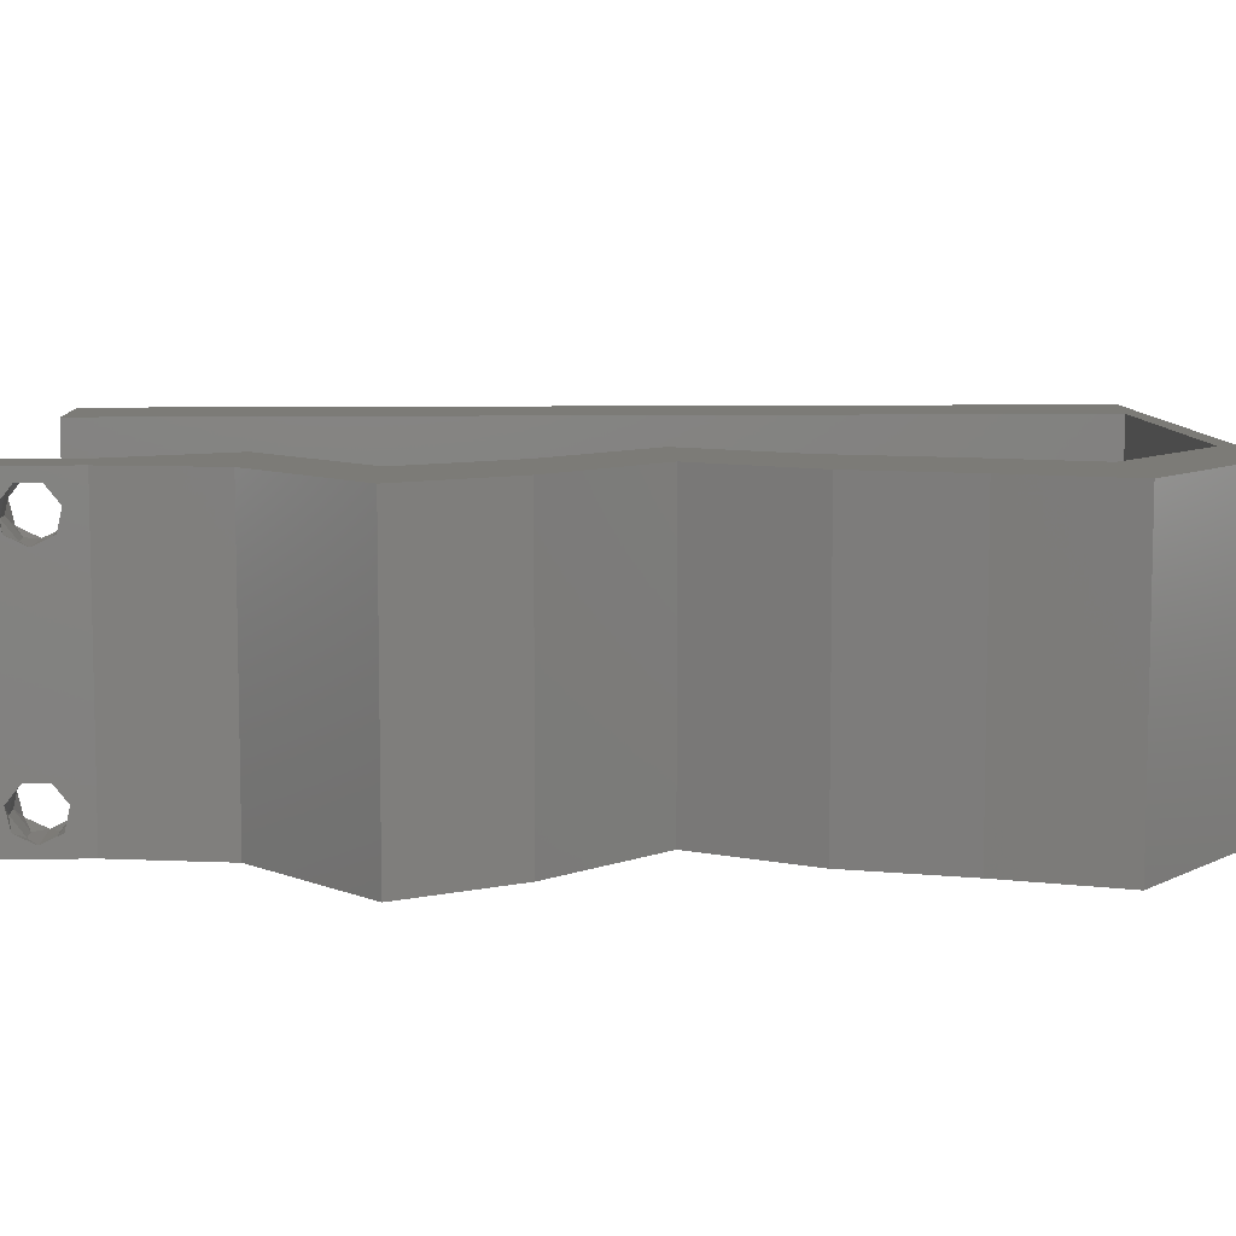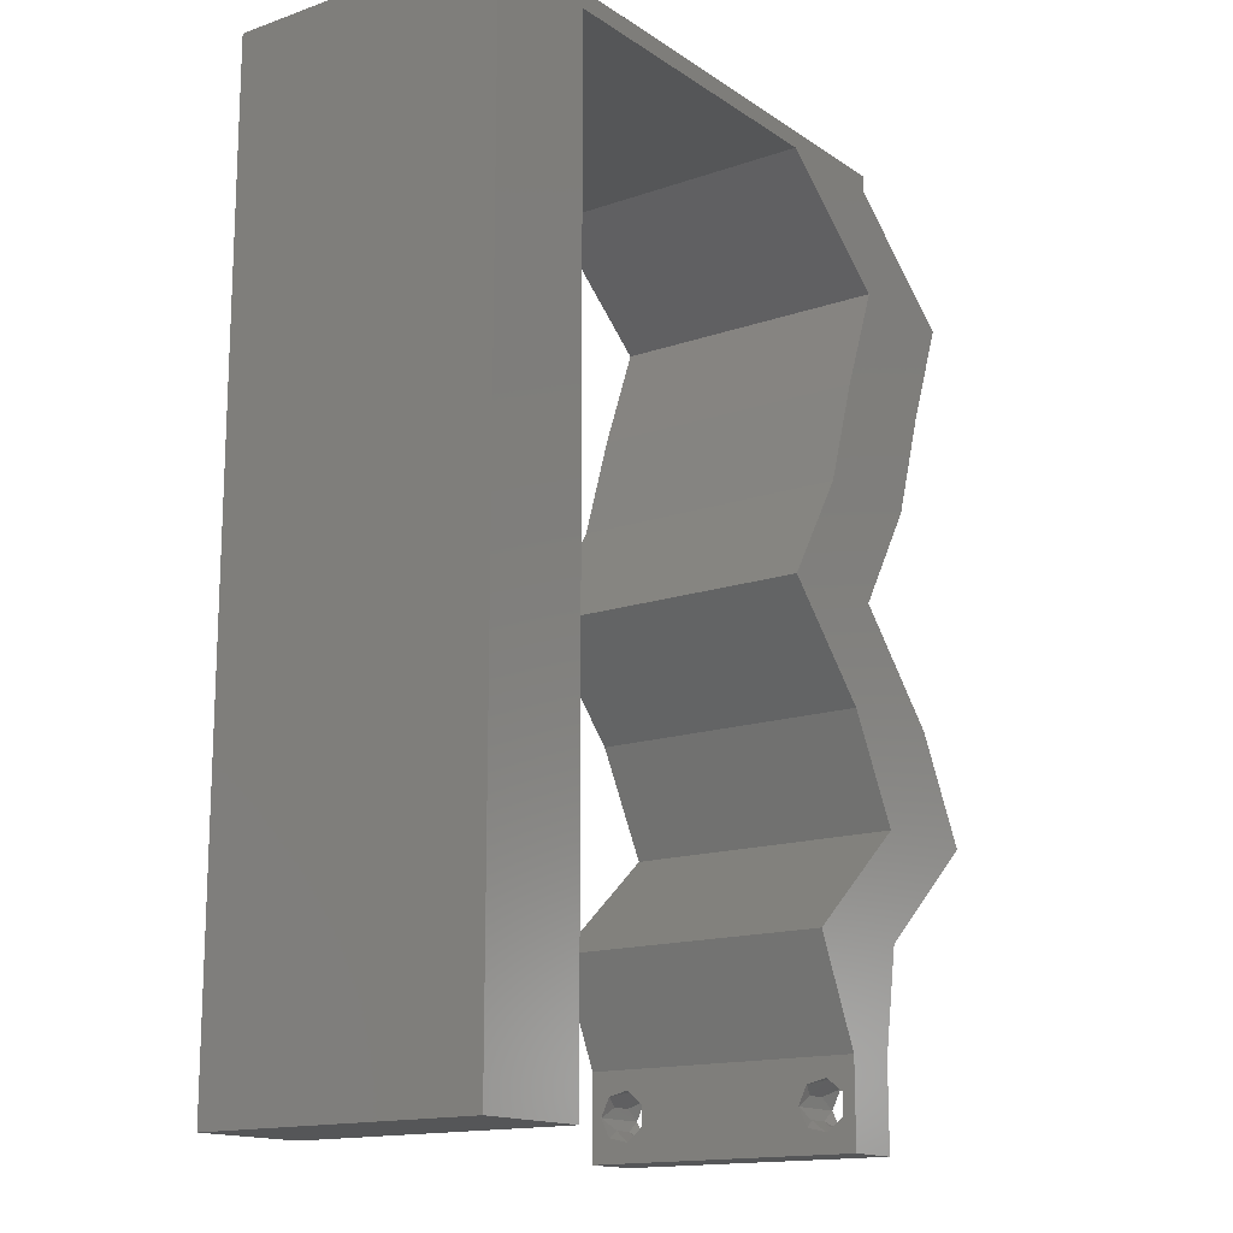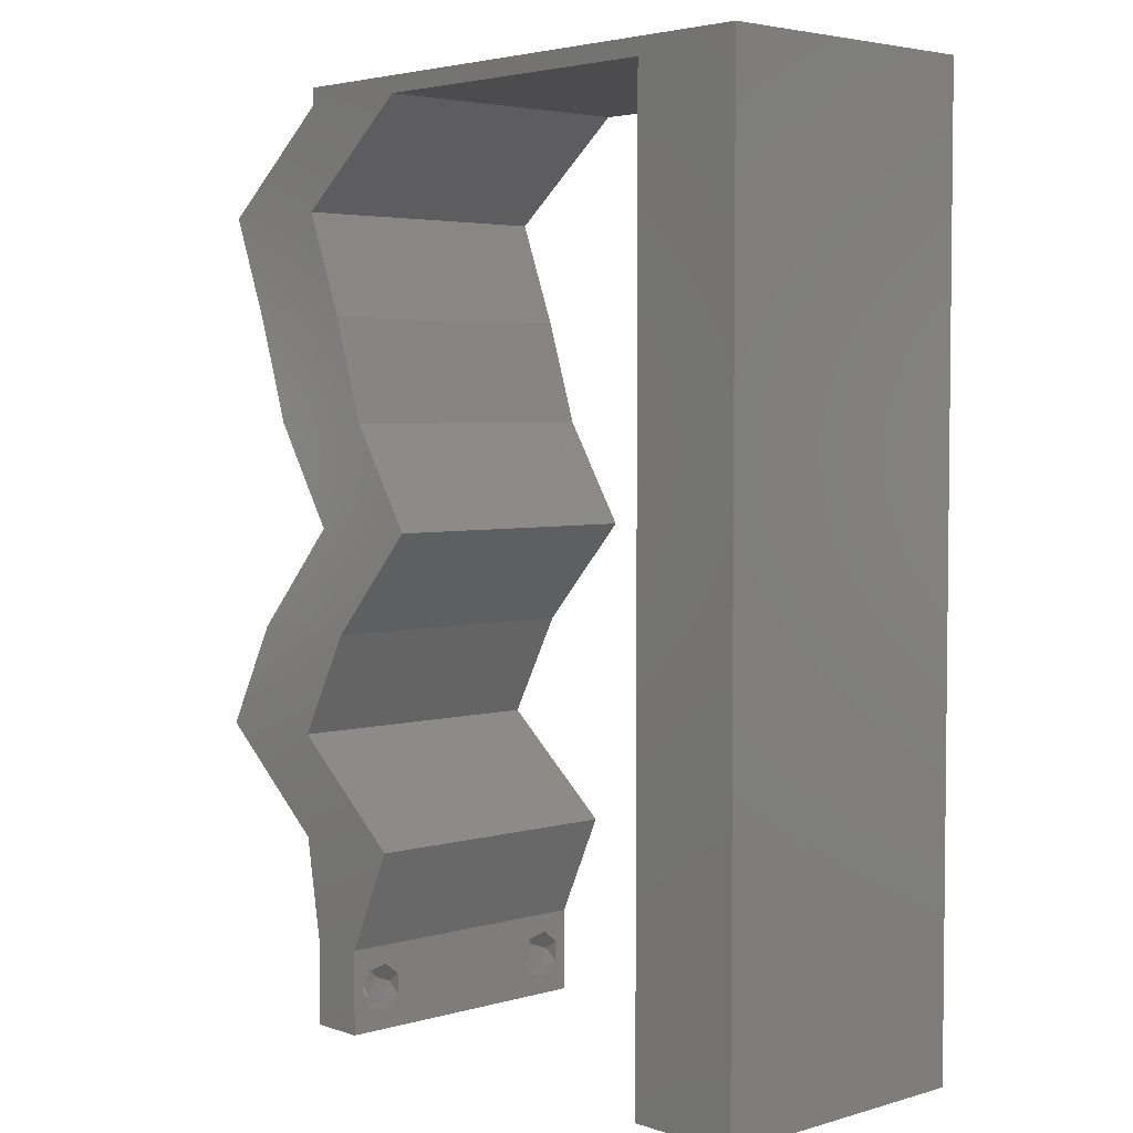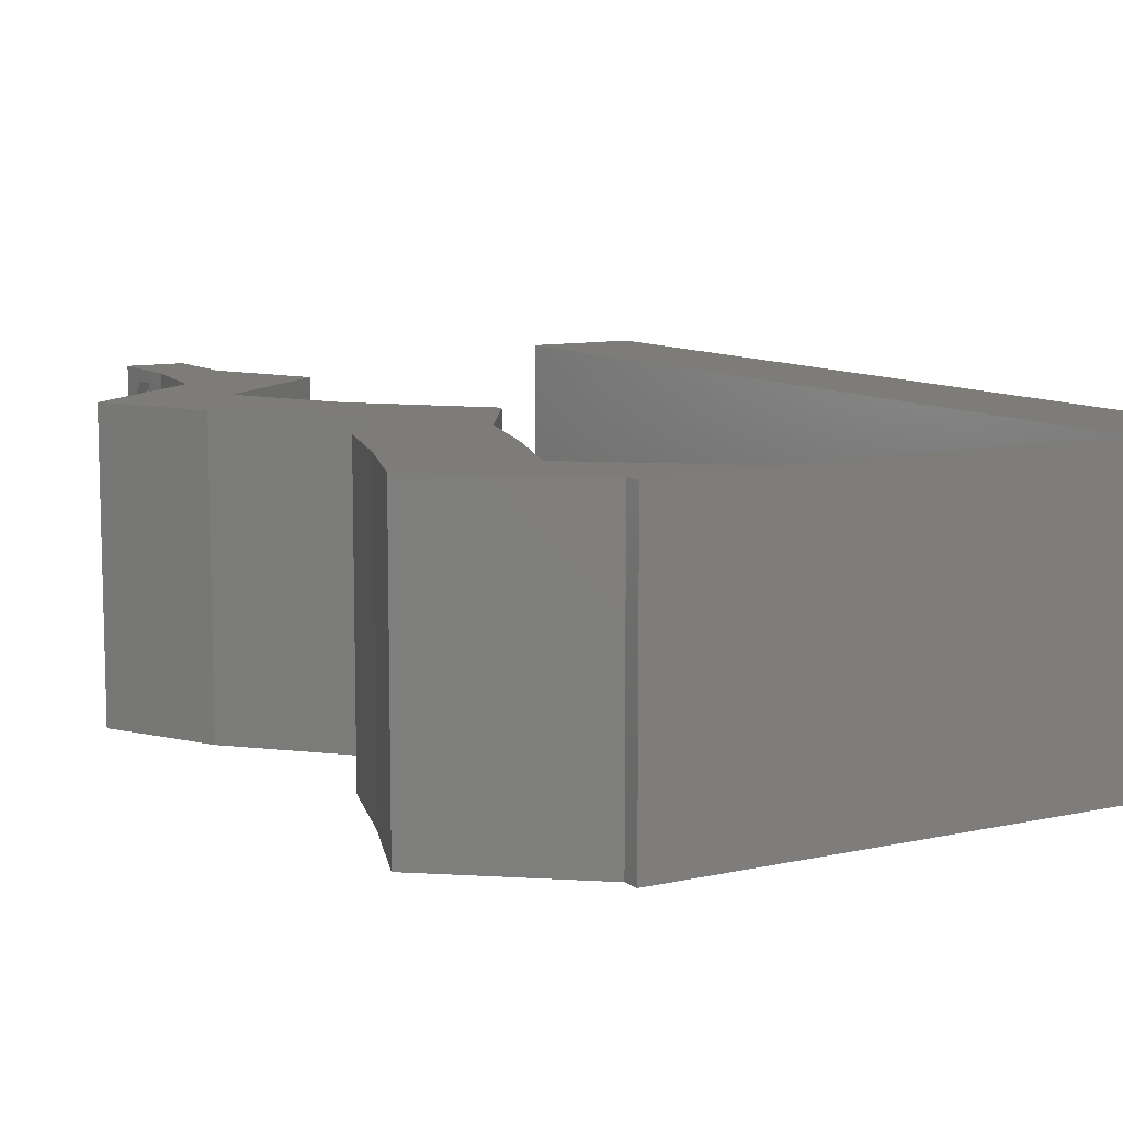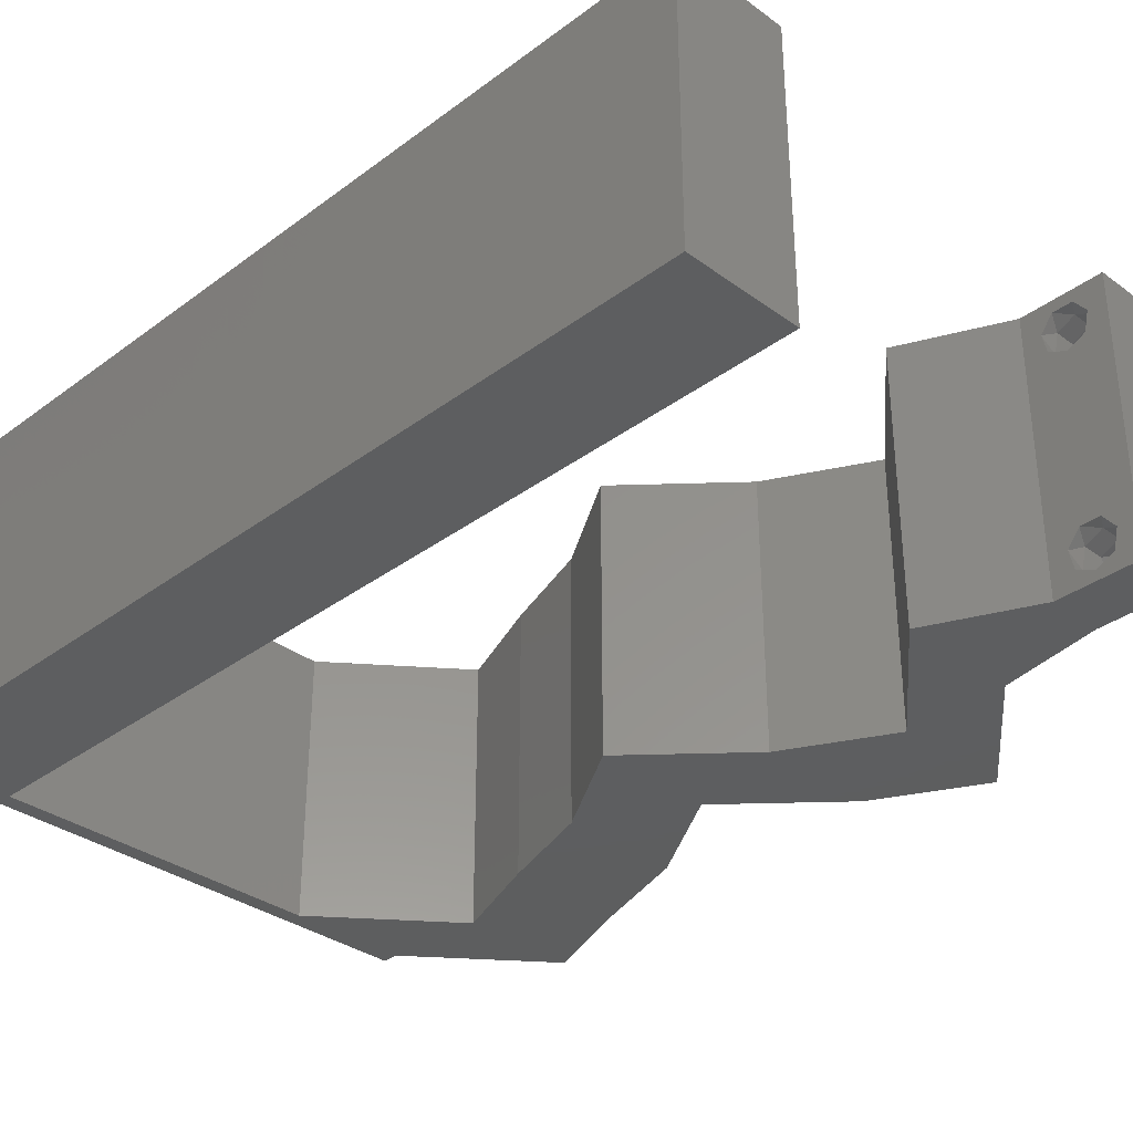
<metadata>
{"format":"stl","ext":"stl","renderer":"f3d","projection":"perspective","resolution":1024,"background":"white","views":[{"elev":8.2,"azim":87.6,"up":"+Z"},{"elev":-15.3,"azim":-53.8,"up":"+Y"},{"elev":3.9,"azim":-132.9,"up":"+Y"},{"elev":9.6,"azim":149.7,"up":"+Z"},{"elev":-33.8,"azim":-44.7,"up":"+Z"}]}
</metadata>
<code>
# stl→obj: 237 verts, 478 faces
v 0.04 0 0.01
v 0.04 -0.006 0.01
v 0.04 -0.003738 0.003932
v 0.04 -0.003 0.0159
v 0.04 -0.004657 0.002778
v 0.04 -0.006 0
v 0.04 -0.004329 0.00134
v 0.04 -0.001671 0.00134
v 0.04 0 0
v 0.04 -0.001343 0.002778
v 0.04 -0.003 0.0007
v 0.04 -0.002262 0.01913
v 0.04 -0.001343 0.01798
v 0.04 0 0.02
v 0.04 -0.004657 0.01798
v 0.04 -0.003738 0.01913
v 0.04 -0.006 0.02
v 0.04 -0.004329 0.01654
v 0.04 -0.001671 0.01654
v 0.04 -0.002262 0.003932
v 0.036 -0.006 0.01
v 0.036 0 0.01
v 0.036 -0.003738 0.003932
v 0.036 -0.003 0.0159
v 0.036 -0.004329 0.00134
v 0.036 -0.006 0
v 0.036 -0.004657 0.002778
v 0.036 -0.001343 0.002778
v 0.036 0 0
v 0.036 -0.001671 0.00134
v 0.036 -0.003 0.0007
v 0.036 0 0.02
v 0.036 -0.001343 0.01798
v 0.036 -0.002262 0.01913
v 0.036 -0.003738 0.01913
v 0.036 -0.004657 0.01798
v 0.036 -0.006 0.02
v 0.036 -0.004329 0.01654
v 0.036 -0.001671 0.01654
v 0.036 -0.002262 0.003932
v 0.04125 0.007352 0.02
v 0.038 0.003491 0.02
v 0.008 0 0.02
v 0 0 0.02
v 0.004 -0.003 0.02
v 0 -0.006 0.02
v 0.008 -0.006 0.02
v 0.03255 0.007352 0.02
v 0.003998 0.005941 0.02
v 0.0462 0.04411 0.02
v 0.04035 0.05146 0.02
v 0.03749 0.04411 0.02
v 0.04599 0.02206 0.02
v 0.03917 0.02941 0.02
v 0.03728 0.02206 0.02
v 0.04379 0.03676 0.02
v 0.03508 0.03676 0.02
v 0.04905 0.05146 0.02
v 0.03046 0.02941 0.02
v 0.04126 0.0147 0.02
v 0.04996 0.0147 0.02
v 0 0.048 0.02
v 0.007973 0.04705 0.02
v 0.003985 0.05347 0.02
v 0.007966 0.05882 0.02
v 0 0.06 0.02
v 0.007993 0.01176 0.02
v 0 0.012 0.02
v 0 0.036 0.02
v 0.00798 0.03529 0.02
v 0.003988 0.04159 0.02
v 0 0.024 0.02
v 0.007987 0.02353 0.02
v 0.003992 0.0297 0.02
v 0.003995 0.01782 0.02
v 0.038 -0.003 0.02
v 0.01 0.06 0.02
v 0.03129 0.05882 0.02
v 0.03 0.06 0.02
v 0.01963 0.05882 0.02
v 0.02 0.06 0.02
v 0.04 0.05882 0.02
v 0.04 0.06 0.02
v 0 -0.006 0.01
v 0 -0.003 0.015
v 0 0 0.01
v 0 -0.006 0
v 0 -0.003 0.005
v 0 0 0
v 0.004 -0.006 0.015
v 0.008 -0.006 0.01
v 0.004 -0.006 0.005
v 0.008 -0.006 0
v 0 0.009 0.0114
v 0 0.06 0
v 0 0.051 0.0086
v 0 0.06 0.01
v 0 0.048 0
v 0 0.0415 0.009767
v 0 0.03 0.01
v 0 0.036 0
v 0 0.0185 0.01023
v 0 0.024 0
v 0 0.012 0
v 0 0.005337 0.005128
v 0 0.05466 0.01487
v 0.038 0.003491 0
v 0.04125 0.007352 0
v 0.008 0 0
v 0.004 -0.003 0
v 0.03255 0.007352 0
v 0.003998 0.005941 0
v 0.04035 0.05146 0
v 0.0462 0.04411 0
v 0.03749 0.04411 0
v 0.03917 0.02941 0
v 0.04599 0.02206 0
v 0.03728 0.02206 0
v 0.04379 0.03676 0
v 0.03508 0.03676 0
v 0.04905 0.05146 0
v 0.03046 0.02941 0
v 0.04126 0.0147 0
v 0.04996 0.0147 0
v 0.003985 0.05347 0
v 0.007973 0.04705 0
v 0.007966 0.05882 0
v 0.007993 0.01176 0
v 0.003988 0.04159 0
v 0.00798 0.03529 0
v 0.003992 0.0297 0
v 0.007987 0.02353 0
v 0.003995 0.01782 0
v 0.038 -0.003 0
v 0.01 0.06 0
v 0.04 0.05882 0
v 0.01963 0.05882 0
v 0.03 0.06 0
v 0.03129 0.05882 0
v 0.02 0.06 0
v 0.04 0.06 0
v 0.008 0 0.01
v 0.008 -0.003 0.015
v 0.008 -0.003 0.005
v 0.015 0.06 0.01134
v 0.025 0.06 0.008977
v 0.006575 0.06 0.007337
v 0.03344 0.06 0.01273
v 0.04 0.06 0.01
v 0.03407 0.06 0.005945
v 0.005798 0.06 0.01422
v 0.04 0.05882 0.01
v 0.04453 0.05514 0.005946
v 0.04453 0.05514 0.01427
v 0.04905 0.05146 0.01
v 0.04763 0.04779 0.015
v 0.0462 0.04411 0.01
v 0.04763 0.04779 0.005
v 0.04499 0.04044 0.015
v 0.04379 0.03676 0.01
v 0.04499 0.04044 0.005
v 0.04148 0.03308 0.015
v 0.03917 0.02941 0.01
v 0.04148 0.03308 0.005
v 0.04258 0.02573 0.005
v 0.04258 0.02573 0.015
v 0.04599 0.02206 0.01
v 0.04798 0.01838 0.015
v 0.04996 0.0147 0.01
v 0.04798 0.01838 0.005
v 0.04561 0.01103 0.005676
v 0.04561 0.01103 0.01427
v 0.04125 0.007352 0.01
v 0.04063 0.003676 0.015
v 0.04063 0.003676 0.005
v 0.03427 0.003676 0.015
v 0.03255 0.007352 0.01
v 0.03427 0.003676 0.005
v 0.0369 0.01103 0.005676
v 0.0369 0.01103 0.01427
v 0.04126 0.0147 0.01
v 0.03927 0.01838 0.015
v 0.03728 0.02206 0.01
v 0.03927 0.01838 0.005
v 0.03387 0.02573 0.005
v 0.03387 0.02573 0.015
v 0.03046 0.02941 0.01
v 0.03277 0.03308 0.015
v 0.03508 0.03676 0.01
v 0.03277 0.03308 0.005
v 0.03629 0.04044 0.015
v 0.03749 0.04411 0.01
v 0.03629 0.04044 0.005
v 0.04035 0.05146 0.01
v 0.03892 0.04779 0.015
v 0.03892 0.04779 0.005
v 0.03582 0.05514 0.005946
v 0.03582 0.05514 0.01427
v 0.03129 0.05882 0.01
v 0.0171 0.05882 0.01115
v 0.007966 0.05882 0.01
v 0.02435 0.05882 0.00689
v 0.02464 0.05882 0.0136
v 0.007995 0.008822 0.01154
v 0.007971 0.04999 0.01154
v 0.00799 0.01813 0.01026
v 0.007983 0.02941 0.01
v 0.007977 0.04068 0.01026
v 0.007969 0.0534 0.005
v 0.0385 -0.002262 0.01607
v 0.03873 -0.003738 0.01607
v 0.03726 -0.003758 0.01608
v 0.03712 -0.002262 0.01607
v 0.03873 -0.001671 0.01866
v 0.03727 -0.001343 0.01722
v 0.03875 -0.001343 0.01722
v 0.03727 -0.003 0.0193
v 0.03875 -0.003 0.0193
v 0.03873 -0.004329 0.01866
v 0.03727 -0.004657 0.01722
v 0.03875 -0.004657 0.01722
v 0.03725 -0.001671 0.01866
v 0.03725 -0.004329 0.01866
v 0.0375 -0.003738 0.0008684
v 0.03727 -0.002262 0.0008684
v 0.03874 -0.002242 0.0008785
v 0.03888 -0.003738 0.0008684
v 0.03727 -0.004329 0.00346
v 0.03873 -0.003 0.0041
v 0.03875 -0.004329 0.00346
v 0.03873 -0.001343 0.002022
v 0.03727 -0.001671 0.00346
v 0.03725 -0.001343 0.002022
v 0.03725 -0.003 0.0041
v 0.03875 -0.001671 0.00346
v 0.03873 -0.004657 0.002022
v 0.03725 -0.004657 0.002022
f 1 2 3
f 1 4 2
f 5 6 7
f 8 9 10
f 8 11 9
f 6 11 7
f 12 13 14
f 15 16 17
f 16 14 17
f 12 14 16
f 17 18 15
f 6 9 11
f 5 2 6
f 14 19 1
f 13 19 14
f 2 18 17
f 9 1 10
f 1 19 4
f 4 18 2
f 1 3 20
f 10 1 20
f 3 2 5
f 21 22 23
f 21 24 22
f 25 26 27
f 28 29 30
f 29 31 30
f 25 31 26
f 32 33 34
f 35 36 37
f 37 32 35
f 37 36 38
f 35 32 34
f 32 39 33
f 29 26 31
f 28 22 29
f 37 38 21
f 22 39 32
f 26 21 27
f 21 38 24
f 24 39 22
f 27 21 23
f 23 22 40
f 40 22 28
f 14 41 42
f 43 44 45
f 46 47 45
f 48 32 42
f 44 43 49
f 50 51 52
f 53 54 55
f 56 50 52
f 57 56 52
f 58 51 50
f 55 54 59
f 54 56 57
f 60 53 55
f 59 54 57
f 41 48 42
f 61 53 60
f 62 63 64
f 65 66 64
f 67 68 49
f 69 70 71
f 72 73 74
f 68 67 75
f 37 17 76
f 14 32 76
f 73 72 75
f 70 69 74
f 63 62 71
f 47 43 45
f 44 46 45
f 32 14 42
f 68 44 49
f 65 77 66
f 66 62 64
f 17 14 76
f 32 37 76
f 78 79 80
f 77 65 80
f 63 65 64
f 43 67 49
f 72 68 75
f 69 72 74
f 62 69 71
f 79 81 80
f 70 63 71
f 73 70 74
f 67 73 75
f 78 82 83
f 79 78 83
f 82 51 58
f 78 51 82
f 41 61 60
f 48 41 60
f 80 81 77
f 84 85 86
f 44 85 46
f 87 88 89
f 86 88 84
f 46 85 84
f 86 85 44
f 84 88 87
f 89 88 86
f 47 90 91
f 84 90 46
f 87 92 84
f 91 92 93
f 46 90 47
f 91 90 84
f 93 92 87
f 84 92 91
f 44 94 86
f 95 96 97
f 98 96 95
f 68 94 44
f 99 100 69
f 101 100 99
f 101 99 98
f 69 100 72
f 72 100 102
f 103 100 101
f 72 102 68
f 62 99 69
f 104 102 103
f 102 100 103
f 89 105 104
f 66 106 62
f 62 96 99
f 104 94 102
f 104 105 94
f 62 106 96
f 102 94 68
f 99 96 98
f 97 106 66
f 86 105 89
f 94 105 86
f 96 106 97
f 9 107 108
f 109 110 89
f 87 110 93
f 111 107 29
f 89 112 109
f 113 114 115
f 116 117 118
f 115 119 120
f 114 119 115
f 121 114 113
f 122 116 118
f 119 116 120
f 118 117 123
f 120 116 122
f 108 107 111
f 117 124 123
f 98 125 126
f 127 125 95
f 128 112 104
f 101 129 130
f 103 131 132
f 104 133 128
f 26 134 6
f 9 134 29
f 132 133 103
f 130 131 101
f 126 129 98
f 93 110 109
f 89 110 87
f 29 107 9
f 104 112 89
f 127 95 135
f 95 125 98
f 113 136 121
f 108 111 123
f 6 134 9
f 29 134 26
f 137 138 139
f 135 137 127
f 126 125 127
f 109 112 128
f 103 133 104
f 101 131 103
f 98 129 101
f 137 140 138
f 130 129 126
f 132 131 130
f 128 133 132
f 139 141 136
f 139 138 141
f 139 136 113
f 124 108 123
f 135 140 137
f 142 143 91
f 47 143 43
f 109 144 93
f 91 144 142
f 43 143 142
f 91 143 47
f 93 144 91
f 142 144 109
f 135 145 140
f 79 146 81
f 145 146 140
f 81 146 145
f 135 147 145
f 79 148 146
f 140 146 138
f 81 145 77
f 95 147 135
f 97 147 95
f 83 148 79
f 149 148 83
f 146 150 138
f 145 151 77
f 148 150 146
f 147 151 145
f 138 150 141
f 141 150 149
f 66 151 97
f 77 151 66
f 97 151 147
f 149 150 148
f 149 83 82
f 152 149 82
f 136 141 149
f 136 149 152
f 136 153 121
f 58 154 82
f 82 154 152
f 155 154 58
f 154 153 152
f 155 153 154
f 152 153 136
f 121 153 155
f 58 156 155
f 157 156 50
f 155 158 121
f 114 158 157
f 50 156 58
f 157 158 155
f 155 156 157
f 121 158 114
f 50 159 157
f 160 159 56
f 157 161 114
f 119 161 160
f 56 159 50
f 157 159 160
f 160 161 157
f 114 161 119
f 56 162 160
f 163 162 54
f 116 164 163
f 160 164 119
f 160 162 163
f 54 162 56
f 119 164 116
f 163 164 160
f 116 165 117
f 53 166 54
f 54 166 163
f 167 166 53
f 167 165 166
f 166 165 163
f 163 165 116
f 117 165 167
f 53 168 167
f 169 168 61
f 167 170 117
f 124 170 169
f 61 168 53
f 167 168 169
f 117 170 124
f 169 170 167
f 124 171 108
f 41 172 61
f 61 172 169
f 173 171 172
f 173 172 41
f 172 171 169
f 169 171 124
f 108 171 173
f 1 174 14
f 41 174 173
f 9 175 1
f 173 175 108
f 14 174 41
f 173 174 1
f 108 175 9
f 1 175 173
f 2 17 37
f 21 2 37
f 26 6 2
f 26 2 21
f 32 176 22
f 177 176 48
f 111 178 177
f 22 178 29
f 48 176 32
f 22 176 177
f 29 178 111
f 177 178 22
f 111 179 123
f 60 180 48
f 181 179 180
f 48 180 177
f 181 180 60
f 180 179 177
f 177 179 111
f 123 179 181
f 60 182 181
f 183 182 55
f 181 184 123
f 118 184 183
f 55 182 60
f 181 182 183
f 183 184 181
f 123 184 118
f 118 185 122
f 59 186 55
f 55 186 183
f 187 186 59
f 186 185 183
f 187 185 186
f 183 185 118
f 122 185 187
f 59 188 187
f 189 188 57
f 187 190 122
f 120 190 189
f 57 188 59
f 187 188 189
f 189 190 187
f 122 190 120
f 57 191 189
f 192 191 52
f 189 193 120
f 115 193 192
f 52 191 57
f 189 191 192
f 192 193 189
f 120 193 115
f 194 195 51
f 52 195 192
f 113 196 194
f 192 196 115
f 192 195 194
f 115 196 113
f 51 195 52
f 194 196 192
f 113 197 139
f 78 198 51
f 51 198 194
f 199 198 78
f 199 197 198
f 198 197 194
f 194 197 113
f 139 197 199
f 137 200 127
f 201 200 65
f 65 200 80
f 139 202 137
f 80 203 78
f 199 202 139
f 137 202 200
f 78 203 199
f 200 202 203
f 80 200 203
f 203 202 199
f 127 200 201
f 128 204 109
f 65 205 201
f 142 204 43
f 63 205 65
f 43 204 67
f 132 206 128
f 67 206 73
f 132 207 206
f 206 207 73
f 208 207 130
f 70 207 208
f 126 208 130
f 130 207 132
f 70 208 63
f 73 207 70
f 206 204 128
f 126 205 208
f 127 209 126
f 126 209 205
f 67 204 206
f 208 205 63
f 201 209 127
f 205 209 201
f 109 204 142
f 24 4 210
f 4 24 211
f 211 24 212
f 24 210 213
f 214 215 216
f 217 214 218
f 219 217 218
f 220 219 221
f 214 217 222
f 217 219 223
f 219 220 223
f 215 214 222
f 211 220 221
f 220 211 212
f 215 210 216
f 210 215 213
f 16 15 219
f 13 12 214
f 38 36 220
f 33 39 215
f 35 34 217
f 13 214 216
f 16 219 218
f 214 12 218
f 219 15 221
f 220 36 223
f 33 215 222
f 35 217 223
f 217 34 222
f 19 13 216
f 12 16 218
f 15 18 221
f 34 33 222
f 36 35 223
f 210 19 216
f 18 4 211
f 18 211 221
f 38 220 212
f 215 39 213
f 4 19 210
f 39 24 213
f 24 38 212
f 11 31 224
f 31 11 225
f 225 11 226
f 11 224 227
f 228 229 230
f 231 232 233
f 229 228 234
f 232 231 235
f 232 229 234
f 229 232 235
f 225 231 233
f 236 228 230
f 228 236 237
f 231 225 226
f 236 224 237
f 224 236 227
f 20 3 229
f 40 28 232
f 8 10 231
f 27 23 228
f 232 28 233
f 229 3 230
f 40 232 234
f 20 229 235
f 231 10 235
f 228 23 234
f 28 30 233
f 3 5 230
f 23 40 234
f 10 20 235
f 30 31 225
f 27 228 237
f 30 225 233
f 224 25 237
f 25 27 237
f 5 7 236
f 5 236 230
f 8 231 226
f 236 7 227
f 31 25 224
f 7 11 227
f 11 8 226

</code>
